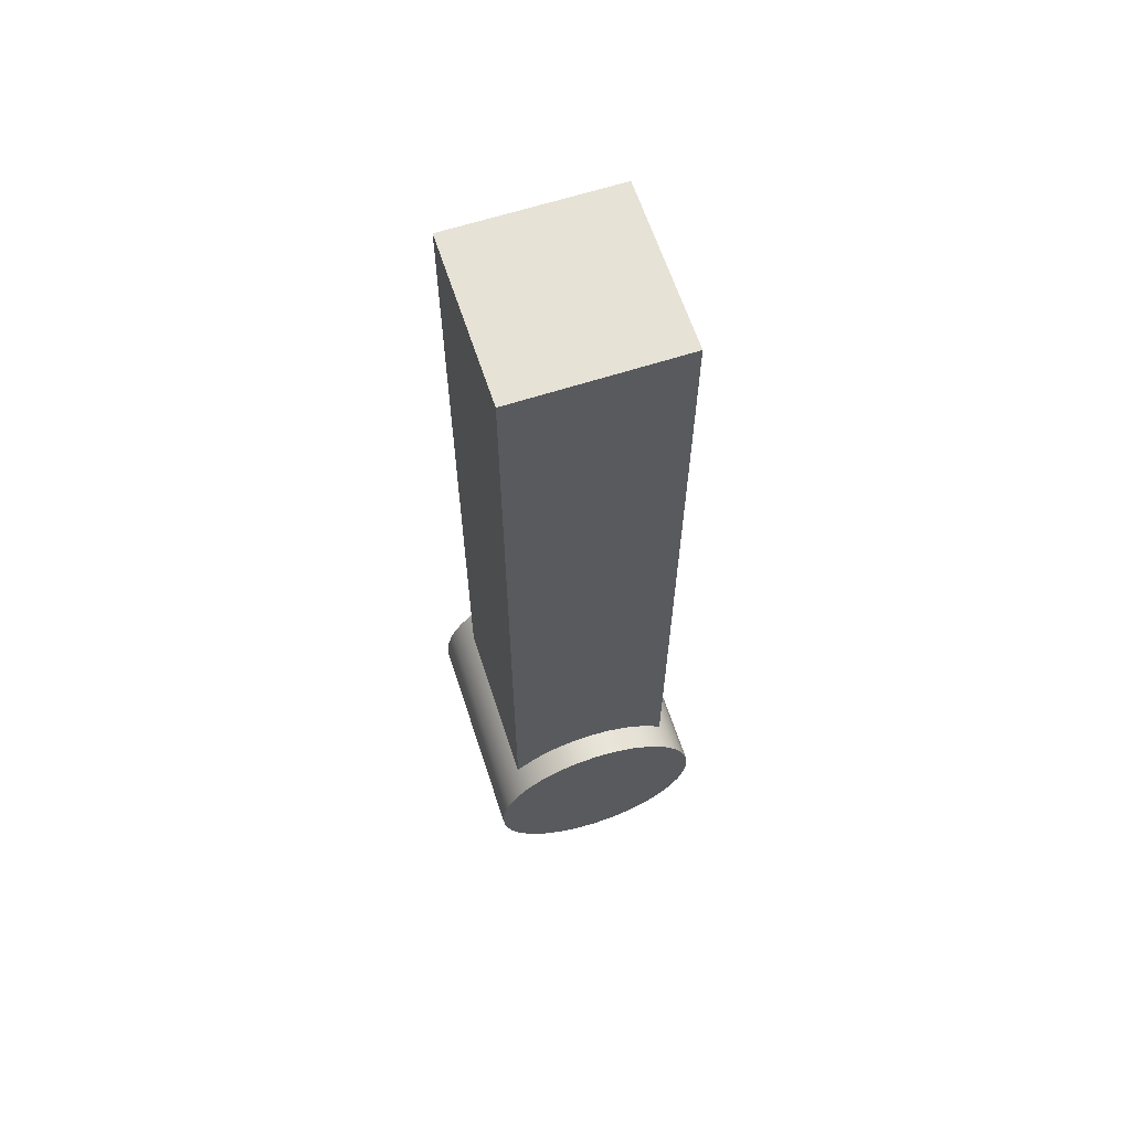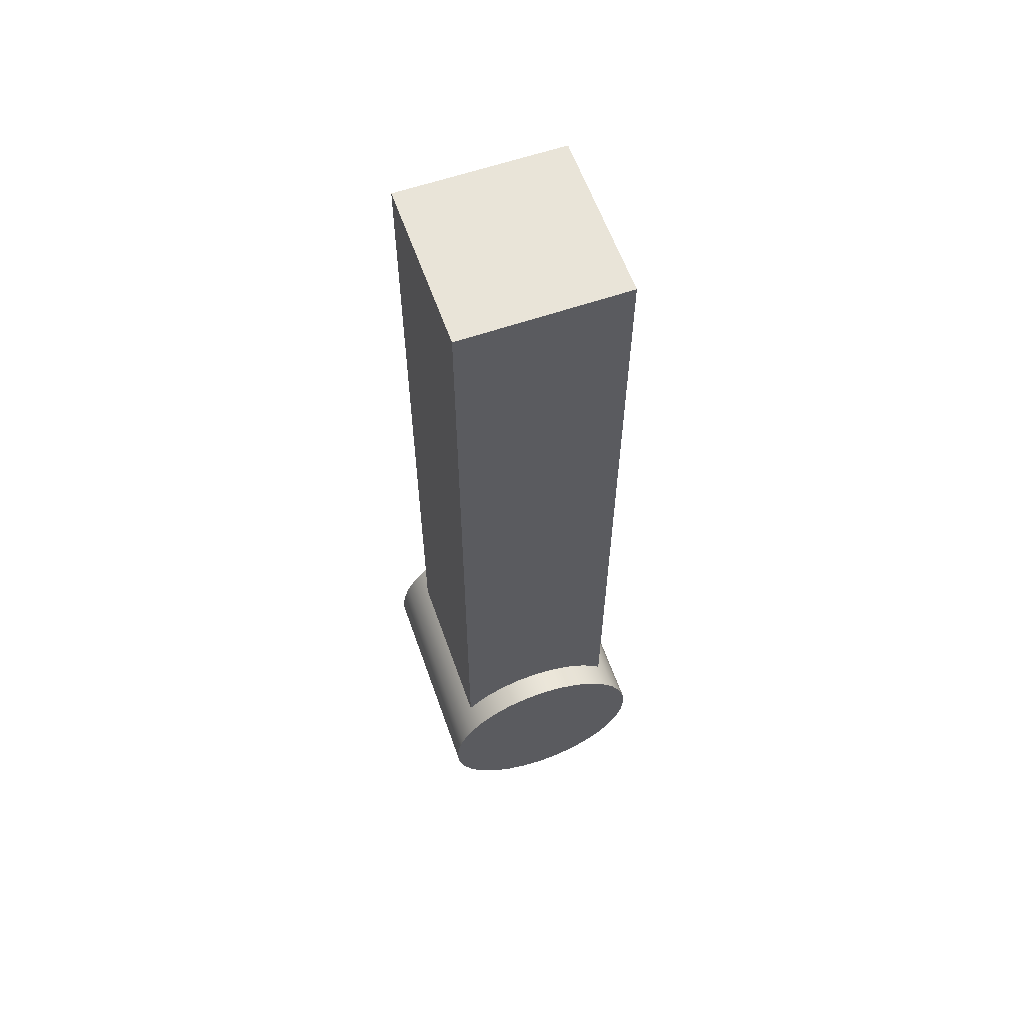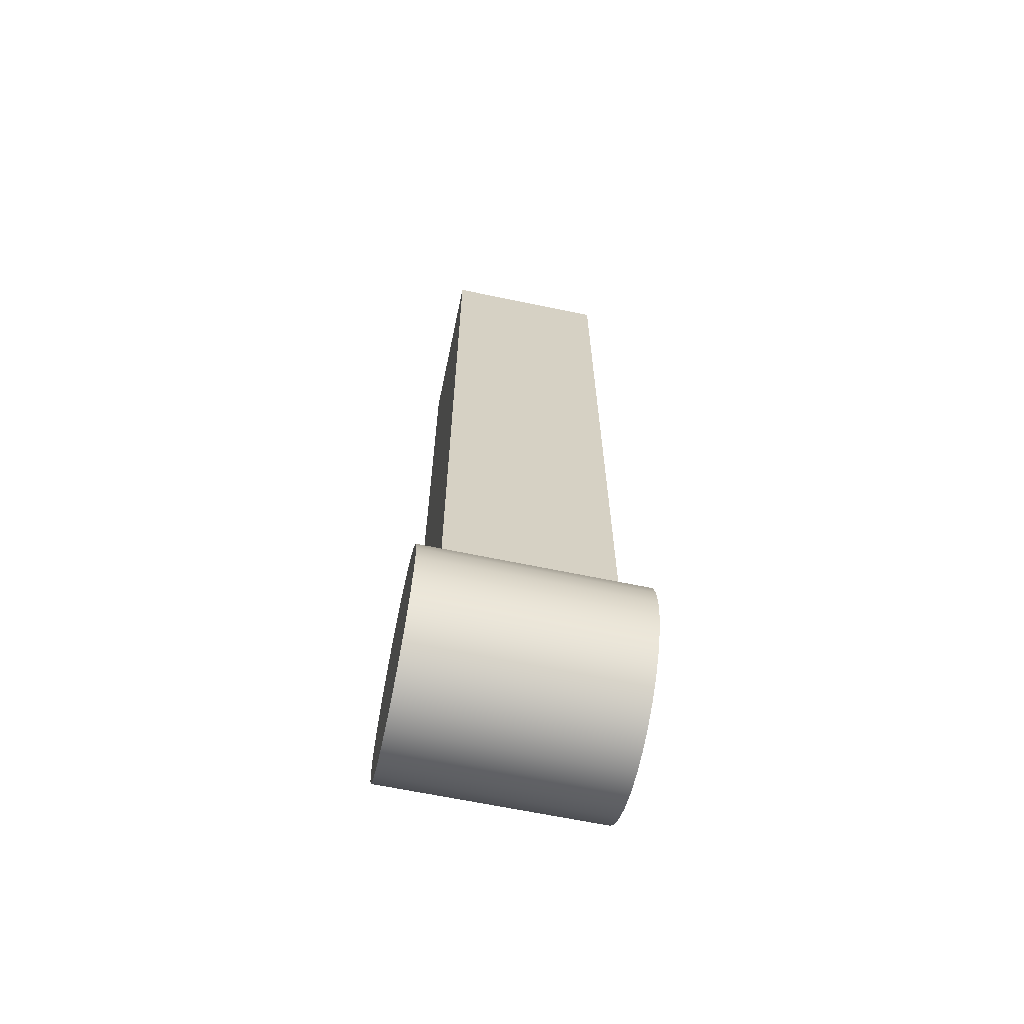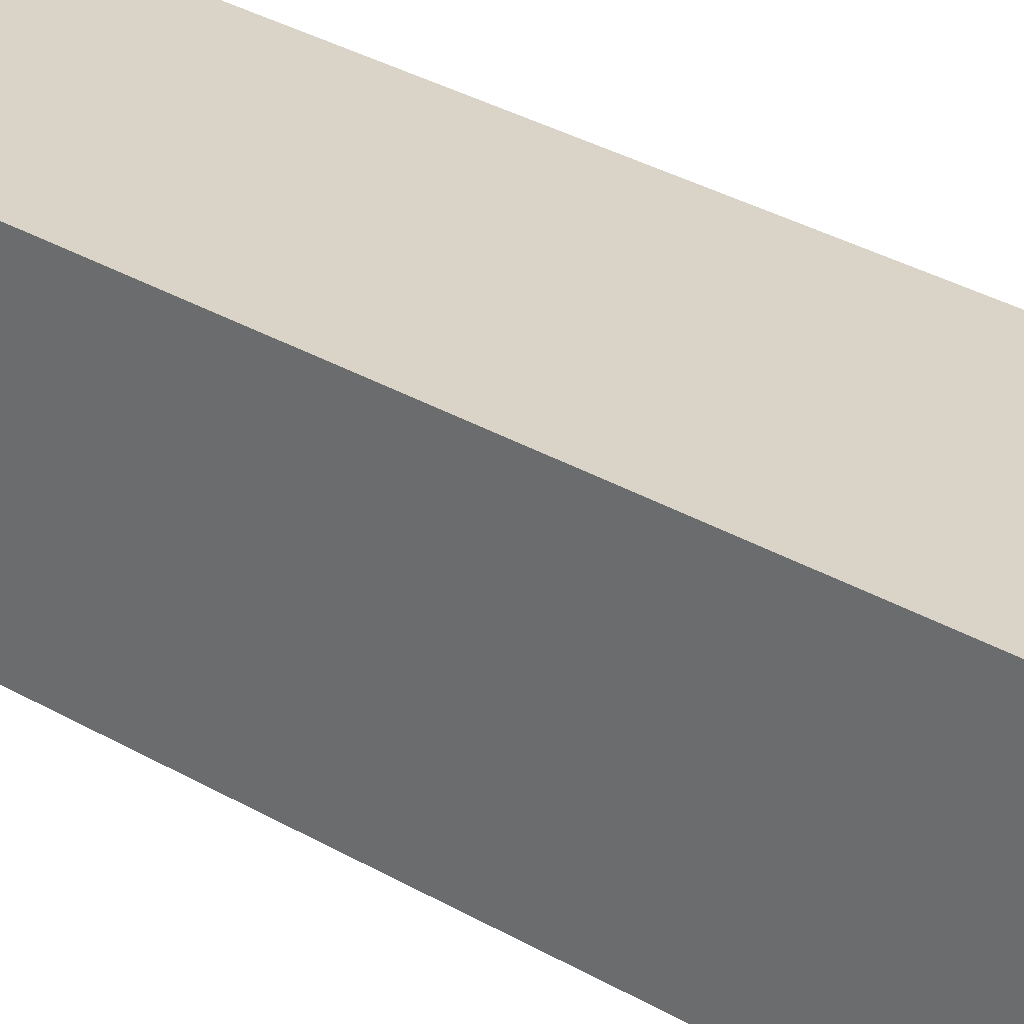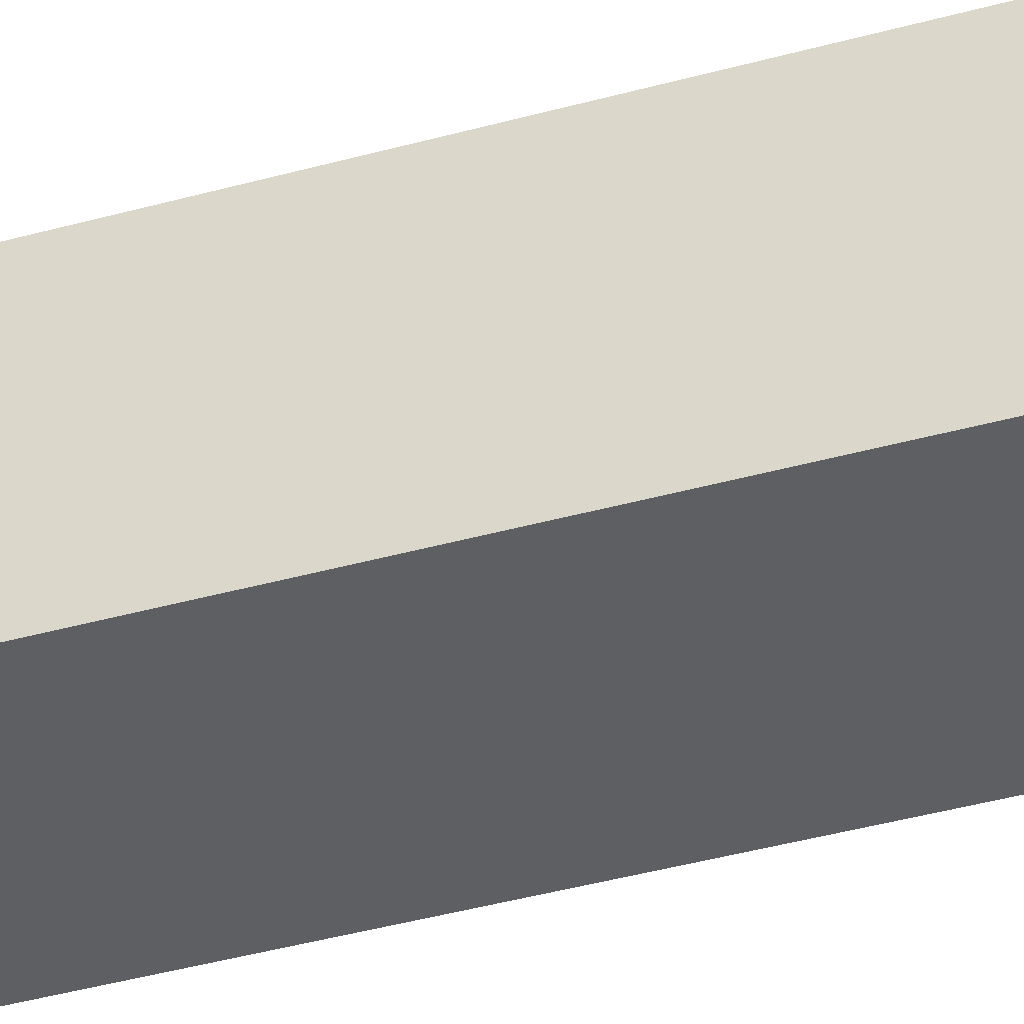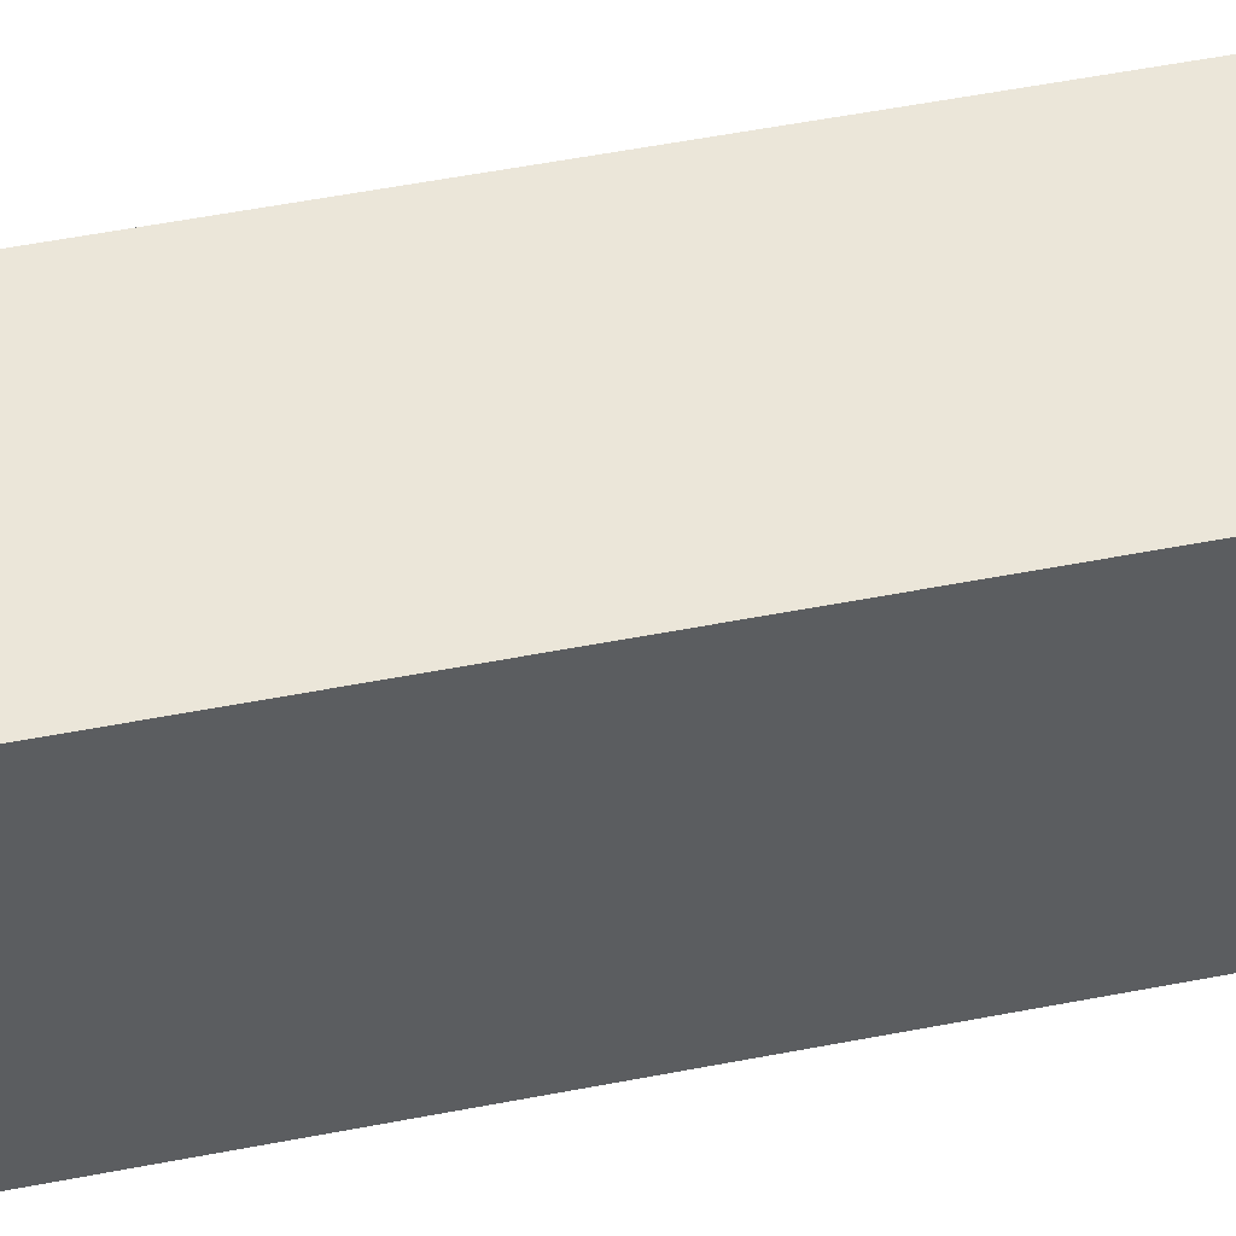
<metadata>
{"format":"obj","ext":"obj","renderer":"f3d","projection":"perspective","resolution":1024,"background":"white","views":[{"elev":63.4,"azim":-18.1,"up":"+Y"},{"elev":60.5,"azim":-19.4,"up":"+Y"},{"elev":-64.6,"azim":-101.9,"up":"+Y"},{"elev":28.4,"azim":-47.4,"up":"+Z"},{"elev":-41.7,"azim":-71.5,"up":"+Z"},{"elev":47.4,"azim":-102.8,"up":"+Z"}]}
</metadata>
<code>
o Цилиндр.001
v -0 0.4358 -0.4358
v -0 0.4358 0.4358
v 0.08502 0.4274 0.4358
v 0.08502 0.4274 -0.4358
v 0.1668 0.4026 0.4358
v 0.1668 0.4026 -0.4358
v 0.2421 0.3623 0.4358
v 0.2421 0.3623 -0.4358
v 0.3081 0.3081 0.4358
v 0.3081 0.3081 -0.4358
v 0.3623 0.2421 0.4358
v 0.3623 0.2421 -0.4358
v 0.4026 0.1668 0.4358
v 0.4026 0.1668 -0.4358
v 0.4274 0.08502 0.4358
v 0.4274 0.08502 -0.4358
v 0.4358 -0 0.4358
v 0.4358 -0 -0.4358
v 0.4274 -0.08502 0.4358
v 0.4274 -0.08502 -0.4358
v 0.4026 -0.1668 0.4358
v 0.4026 -0.1668 -0.4358
v 0.3623 -0.2421 0.4358
v 0.3623 -0.2421 -0.4358
v 0.3081 -0.3081 0.4358
v 0.3081 -0.3081 -0.4358
v 0.2421 -0.3623 0.4358
v 0.2421 -0.3623 -0.4358
v 0.1668 -0.4026 0.4358
v 0.1668 -0.4026 -0.4358
v 0.08502 -0.4274 0.4358
v 0.08502 -0.4274 -0.4358
v -0 -0.4358 0.4358
v -0 -0.4358 -0.4358
v -0.08502 -0.4274 0.4358
v -0.08502 -0.4274 -0.4358
v -0.1668 -0.4026 0.4358
v -0.1668 -0.4026 -0.4358
v -0.2421 -0.3623 0.4358
v -0.2421 -0.3623 -0.4358
v -0.3081 -0.3081 0.4358
v -0.3081 -0.3081 -0.4358
v -0.3623 -0.2421 0.4358
v -0.3623 -0.2421 -0.4358
v -0.4026 -0.1668 0.4358
v -0.4026 -0.1668 -0.4358
v -0.4274 -0.08502 0.4358
v -0.4274 -0.08502 -0.4358
v -0.4358 -0 0.4358
v -0.4358 -0 -0.4358
v -0.4274 0.08502 0.4358
v -0.4274 0.08502 -0.4358
v -0.4026 0.1668 0.4358
v -0.4026 0.1668 -0.4358
v -0.3623 0.2421 0.4358
v -0.3623 0.2421 -0.4358
v -0.3081 0.3081 0.4358
v -0.3081 0.3081 -0.4358
v -0.2421 0.3623 0.4358
v -0.2421 0.3623 -0.4358
v -0.1668 0.4026 0.4358
v -0.1668 0.4026 -0.4358
v -0.08502 0.4274 0.4358
v -0.08502 0.4274 -0.4358
f 1 2 3 4
f 4 3 5 6
f 6 5 7 8
f 8 7 9 10
f 10 9 11 12
f 12 11 13 14
f 14 13 15 16
f 16 15 17 18
f 18 17 19 20
f 20 19 21 22
f 22 21 23 24
f 24 23 25 26
f 26 25 27 28
f 28 27 29 30
f 30 29 31 32
f 32 31 33 34
f 34 33 35 36
f 36 35 37 38
f 38 37 39 40
f 40 39 41 42
f 42 41 43 44
f 44 43 45 46
f 46 45 47 48
f 48 47 49 50
f 50 49 51 52
f 52 51 53 54
f 54 53 55 56
f 56 55 57 58
f 58 57 59 60
f 60 59 61 62
f 3 2 63 61 59 57 55 53 51 49 47 45 43 41 39 37 35 33 31 29 27 25 23 21 19 17 15 13 11 9 7 5
f 62 61 63 64
f 64 63 2 1
f 1 4 6 8 10 12 14 16 18 20 22 24 26 28 30 32 34 36 38 40 42 44 46 48 50 52 54 56 58 60 62 64
o Куб.001
v 0.3278 0.002829 0.334
v 0.3278 0.002829 -0.334
v 0.3278 3.337 -0.334
v 0.3278 3.337 0.334
v -0.3278 0.002829 -0.334
v -0.3278 3.337 -0.334
v -0.3278 0.002829 0.334
v -0.3278 3.337 0.334
f 65 66 67 68
f 66 69 70 67
f 69 71 72 70
f 71 65 68 72
f 66 65 71 69
f 70 72 68 67

</code>
